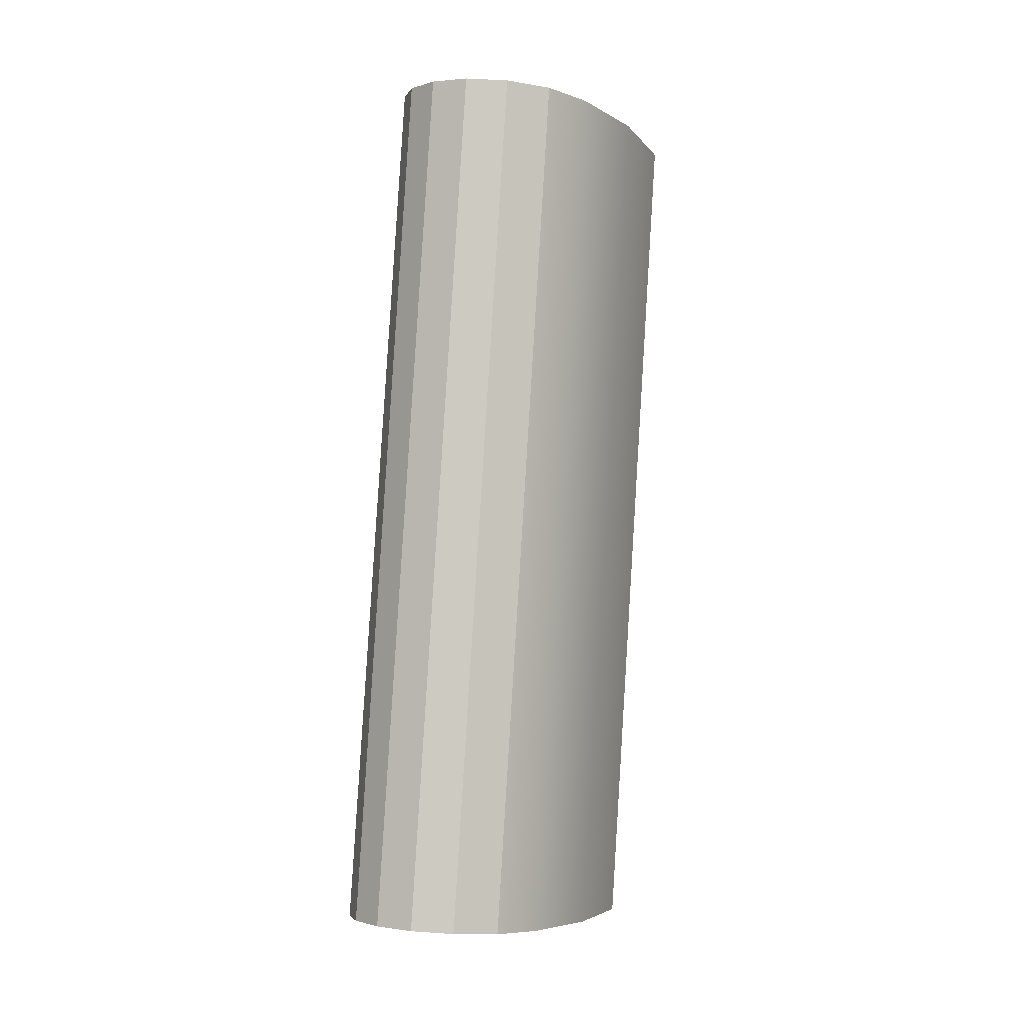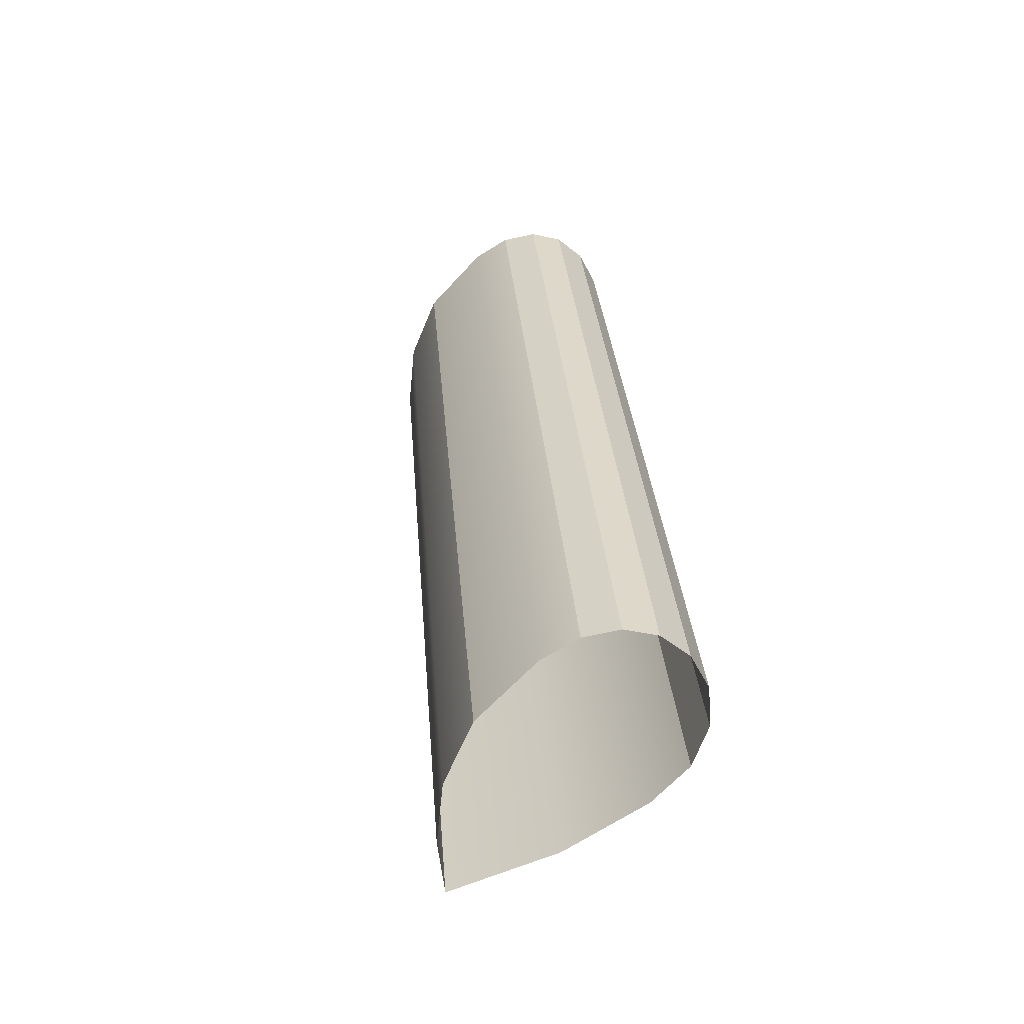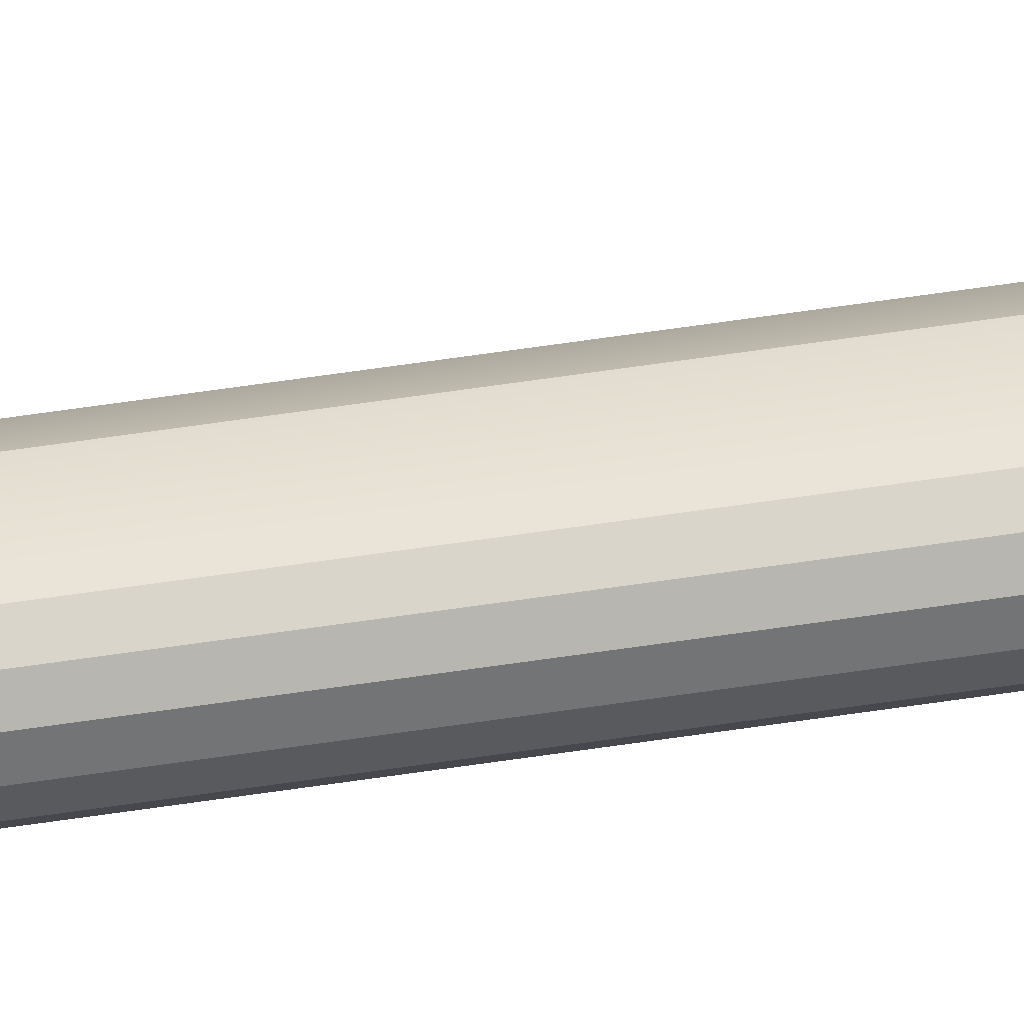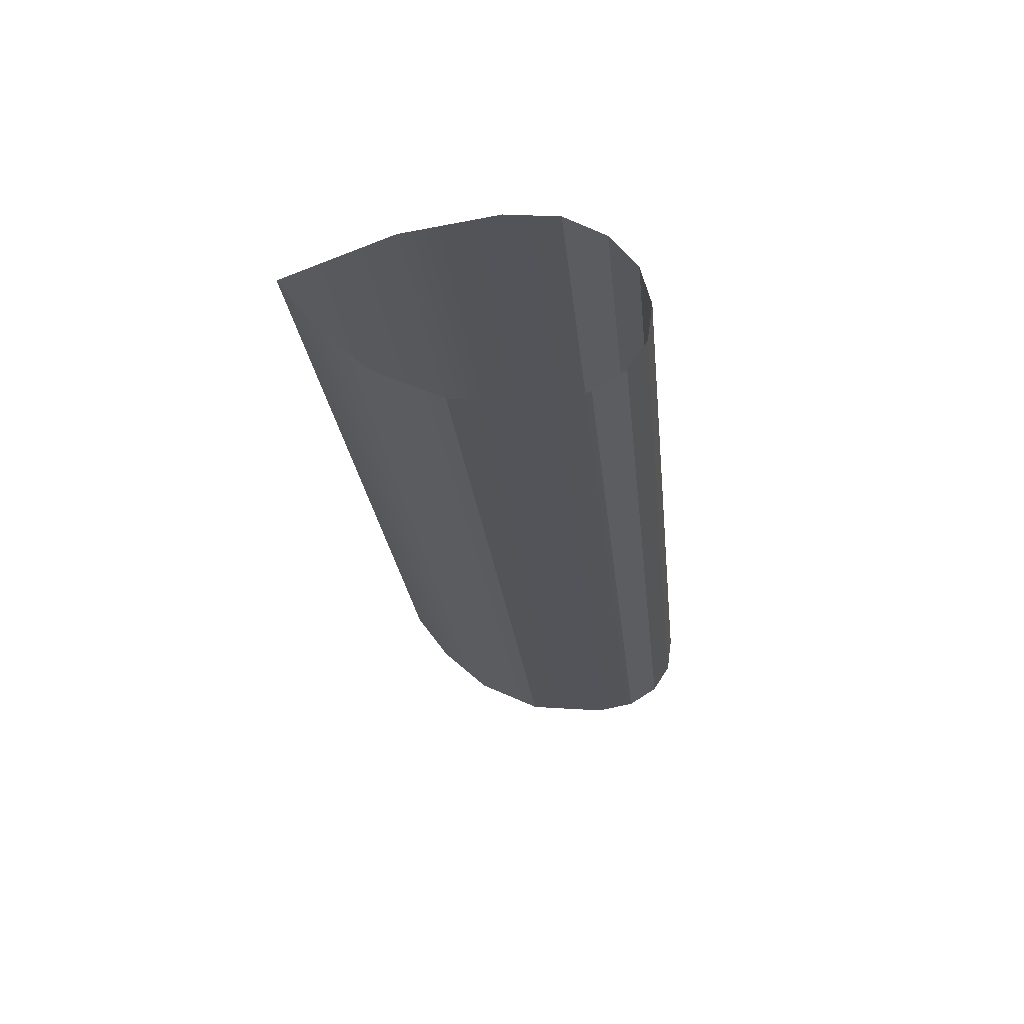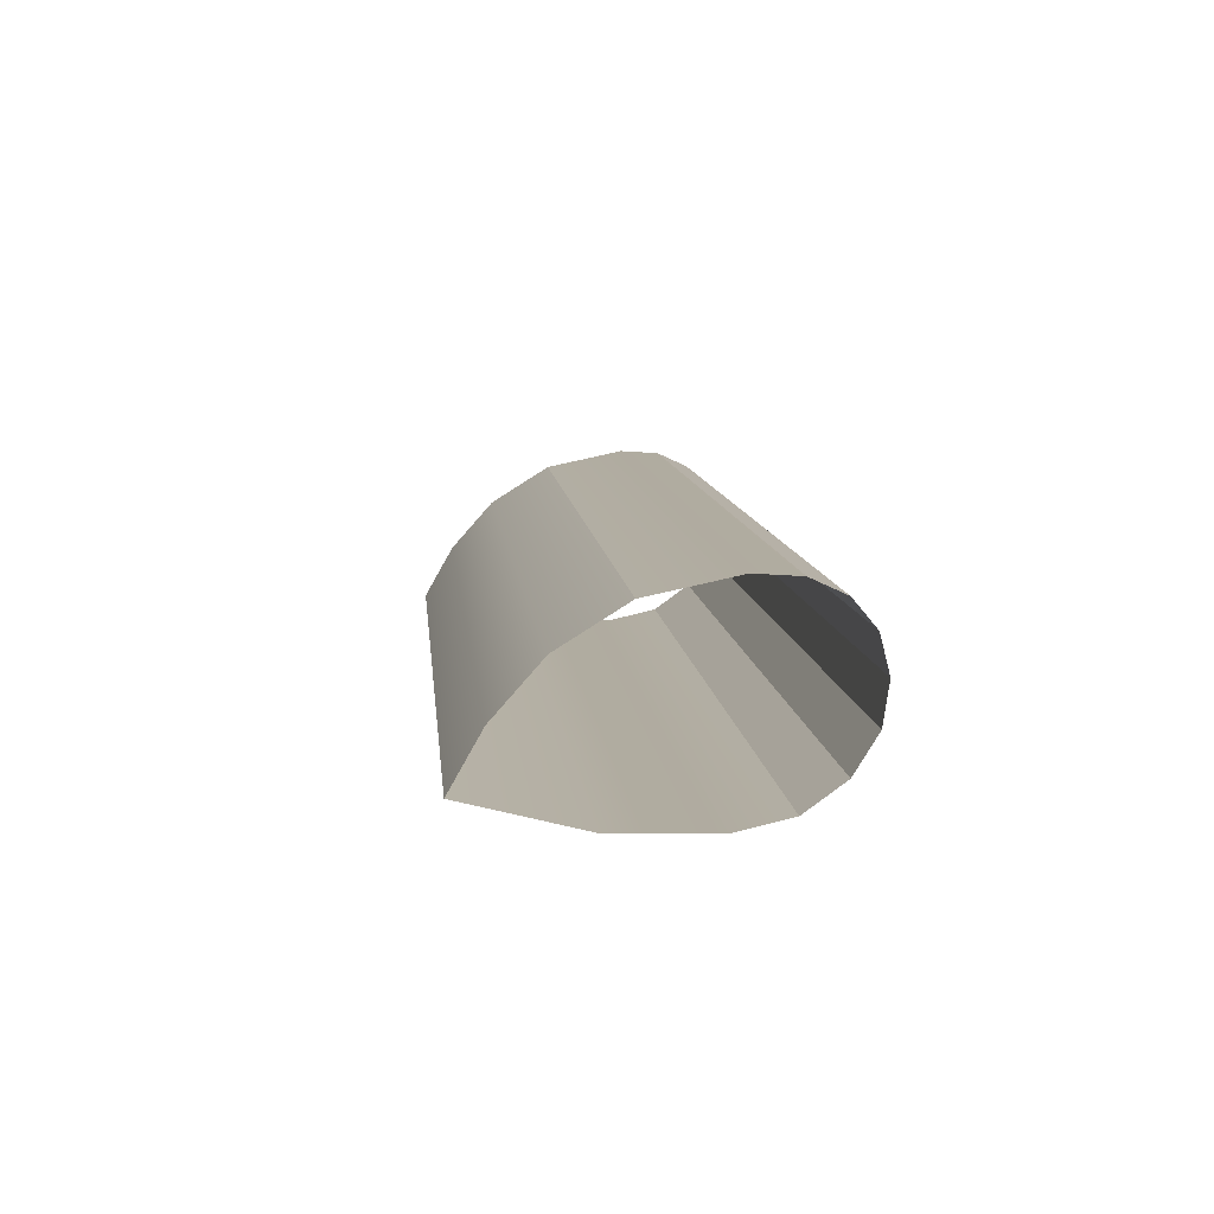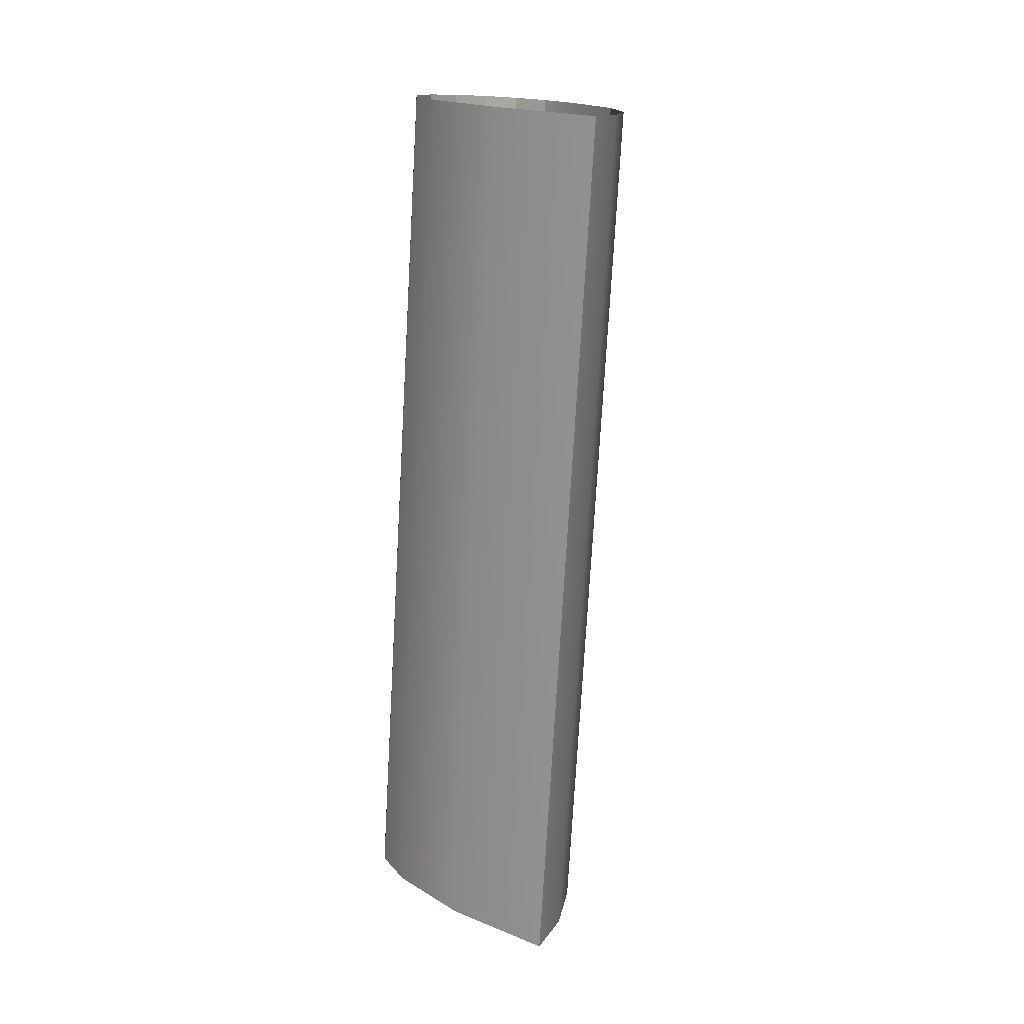
<metadata>
{"format":"obj","ext":"obj","renderer":"f3d","projection":"perspective","resolution":1024,"background":"white","views":[{"elev":0.2,"azim":-141.9,"up":"+Y"},{"elev":-55.1,"azim":129.6,"up":"+Y"},{"elev":-44.7,"azim":95.1,"up":"+Z"},{"elev":65.9,"azim":87.2,"up":"+Y"},{"elev":-79.6,"azim":93.9,"up":"+Y"},{"elev":10.7,"azim":-35.2,"up":"+Y"}]}
</metadata>
<code>
o #ID2636
v -0.2917 0.06107 -0.1143
v -0.2916 0.04837 -0.1149
v -0.2916 0.06101 -0.1137
v -0.2917 0.04843 -0.1155
v -0.2918 0.06089 -0.1125
v -0.2918 0.04825 -0.1137
v -0.2919 0.06112 -0.1147
v -0.2917 0.04843 -0.1155
v -0.2917 0.06107 -0.1143
v -0.2919 0.04848 -0.116
v -0.2918 0.06089 -0.1125
v -0.2923 0.04816 -0.1128
v -0.2923 0.06079 -0.1115
v -0.2918 0.04825 -0.1137
v -0.2919 0.04848 -0.116
v -0.2923 0.06114 -0.115
v -0.2923 0.0485 -0.1163
v -0.2919 0.06112 -0.1147
v -0.293 0.04809 -0.1121
v -0.293 0.06072 -0.1108
v -0.2923 0.06114 -0.115
v -0.2928 0.04851 -0.1164
v -0.2923 0.0485 -0.1163
v -0.2928 0.06115 -0.1151
v -0.2937 0.06067 -0.1103
v -0.2937 0.04804 -0.1116
v -0.2928 0.06115 -0.1151
v -0.2934 0.0485 -0.1163
v -0.2928 0.04851 -0.1164
v -0.2934 0.06114 -0.115
v -0.2942 0.04819 -0.1132
v -0.2937 0.06067 -0.1103
v -0.2937 0.04804 -0.1116
v -0.2942 0.06083 -0.1119
v -0.2934 0.06114 -0.115
v -0.2939 0.04847 -0.1159
v -0.2934 0.0485 -0.1163
v -0.2939 0.0611 -0.1146
v -0.2944 0.04833 -0.1146
v -0.2944 0.06097 -0.1133
v -0.2939 0.04847 -0.1159
v -0.2943 0.06105 -0.1141
v -0.2943 0.04841 -0.1153
v -0.2939 0.0611 -0.1146
v -0.2943 0.04841 -0.1153
v -0.2943 0.06105 -0.1141
f 1 2 3
f 3 2 1
f 2 1 4
f 4 1 2
f 5 2 6
f 6 2 5
f 2 5 3
f 3 5 2
f 7 8 9
f 9 8 7
f 8 7 10
f 10 7 8
f 11 12 13
f 13 12 11
f 12 11 14
f 14 11 12
f 15 16 17
f 17 16 15
f 16 15 18
f 18 15 16
f 13 19 20
f 20 19 13
f 19 13 12
f 12 13 19
f 21 22 23
f 23 22 21
f 22 21 24
f 24 21 22
f 25 19 26
f 26 19 25
f 19 25 20
f 20 25 19
f 27 28 29
f 29 28 27
f 28 27 30
f 30 27 28
f 31 32 33
f 33 32 31
f 32 31 34
f 34 31 32
f 35 36 37
f 37 36 35
f 36 35 38
f 38 35 36
f 39 34 31
f 31 34 39
f 34 39 40
f 40 39 34
f 41 42 43
f 43 42 41
f 42 41 44
f 44 41 42
f 45 40 39
f 39 40 45
f 40 45 46
f 46 45 40

</code>
